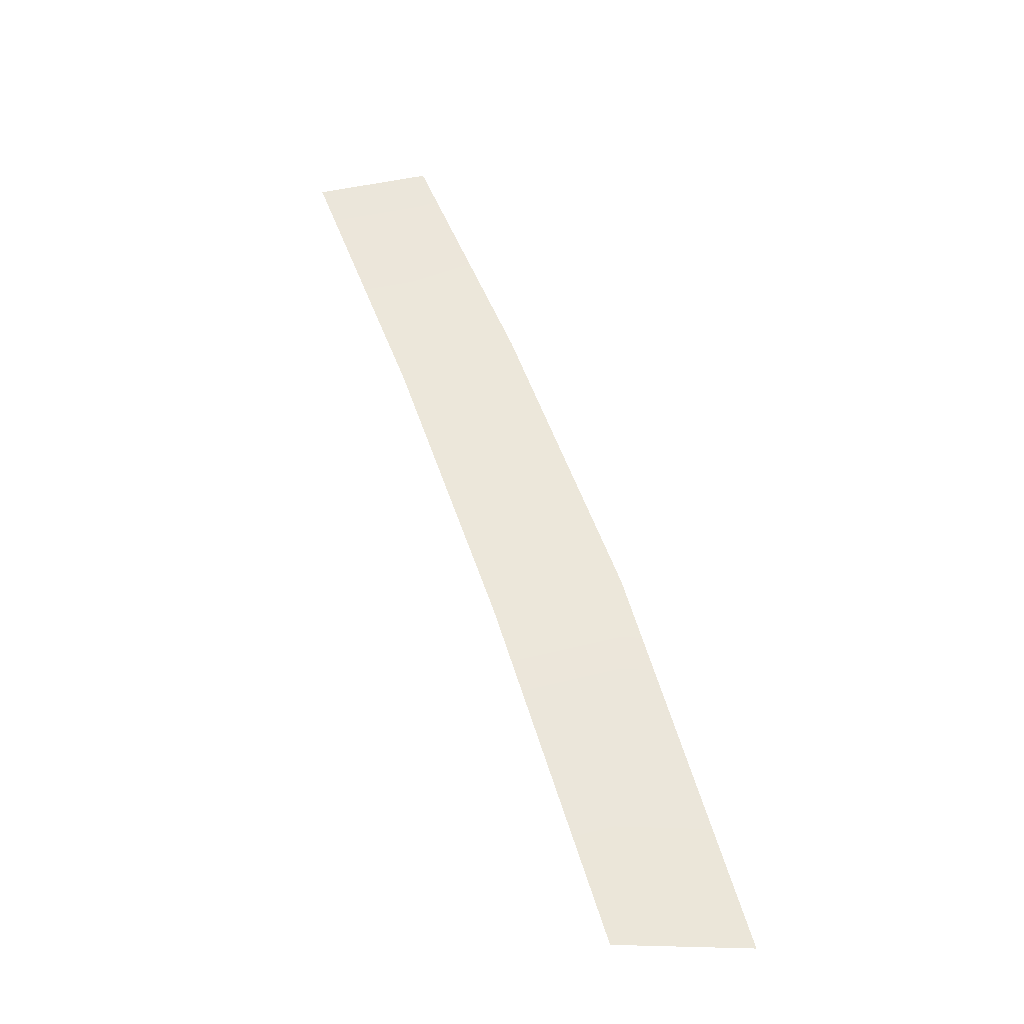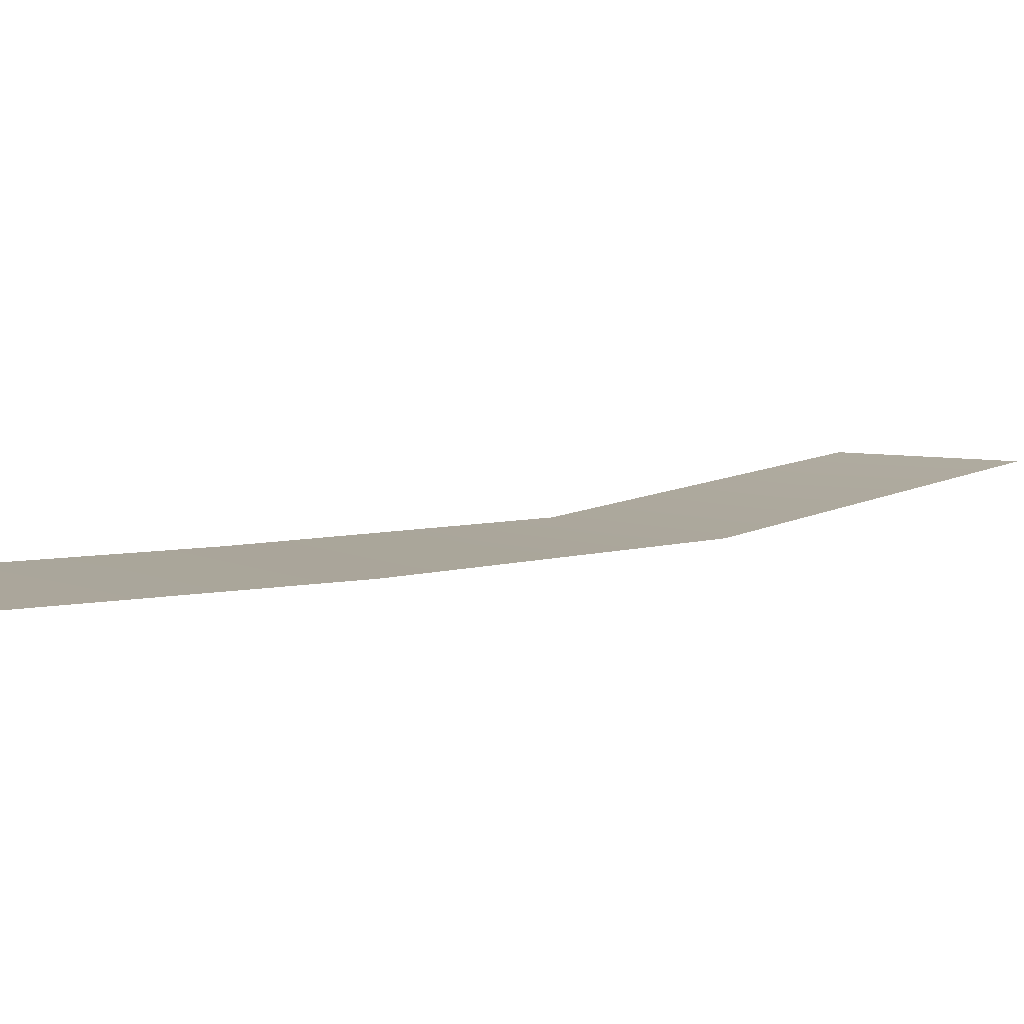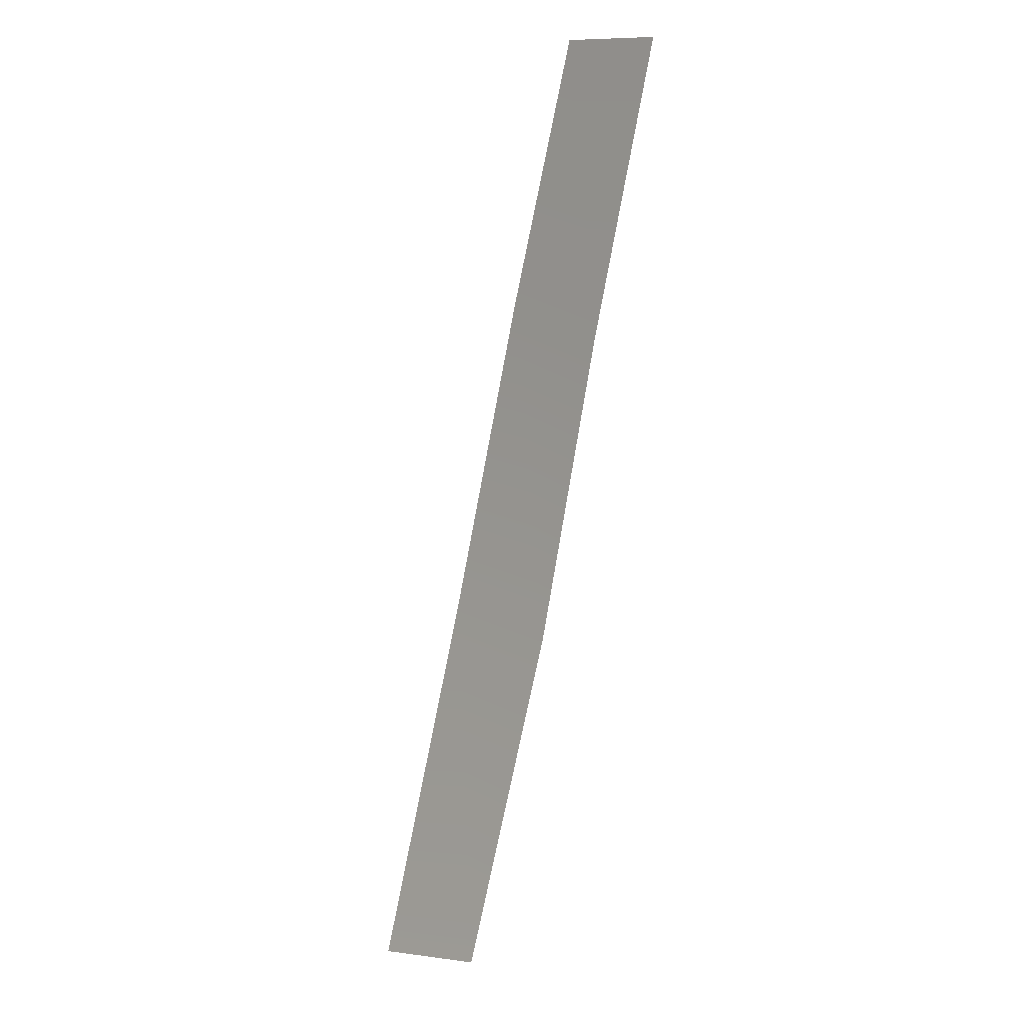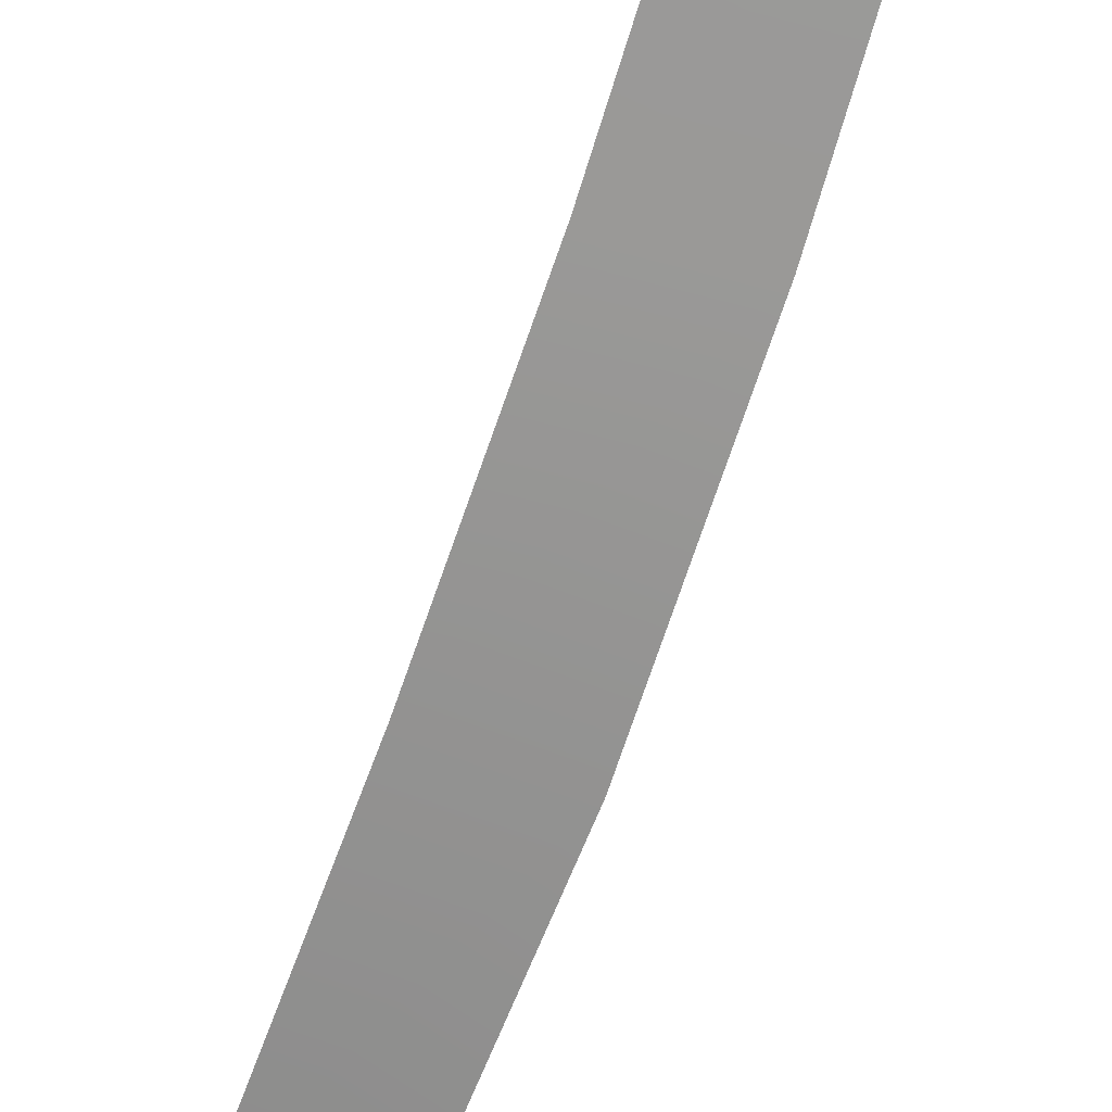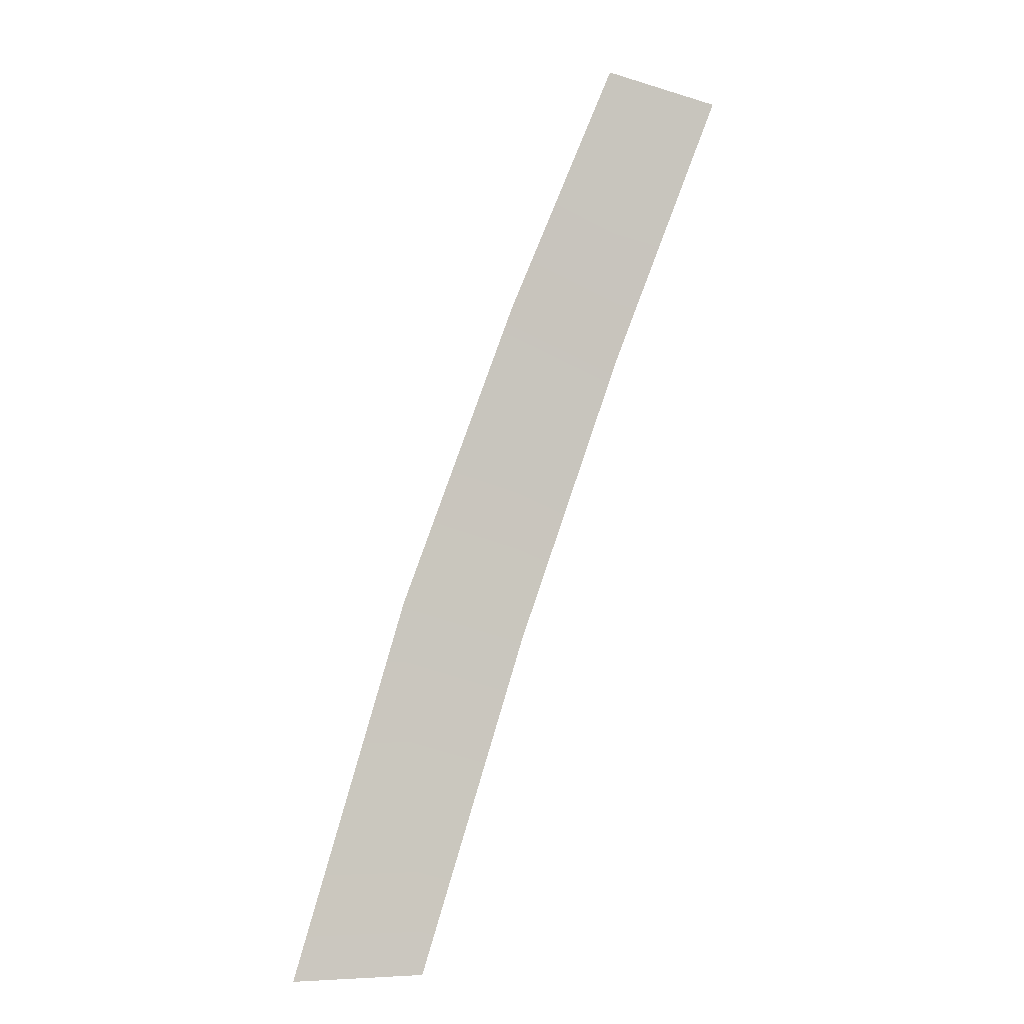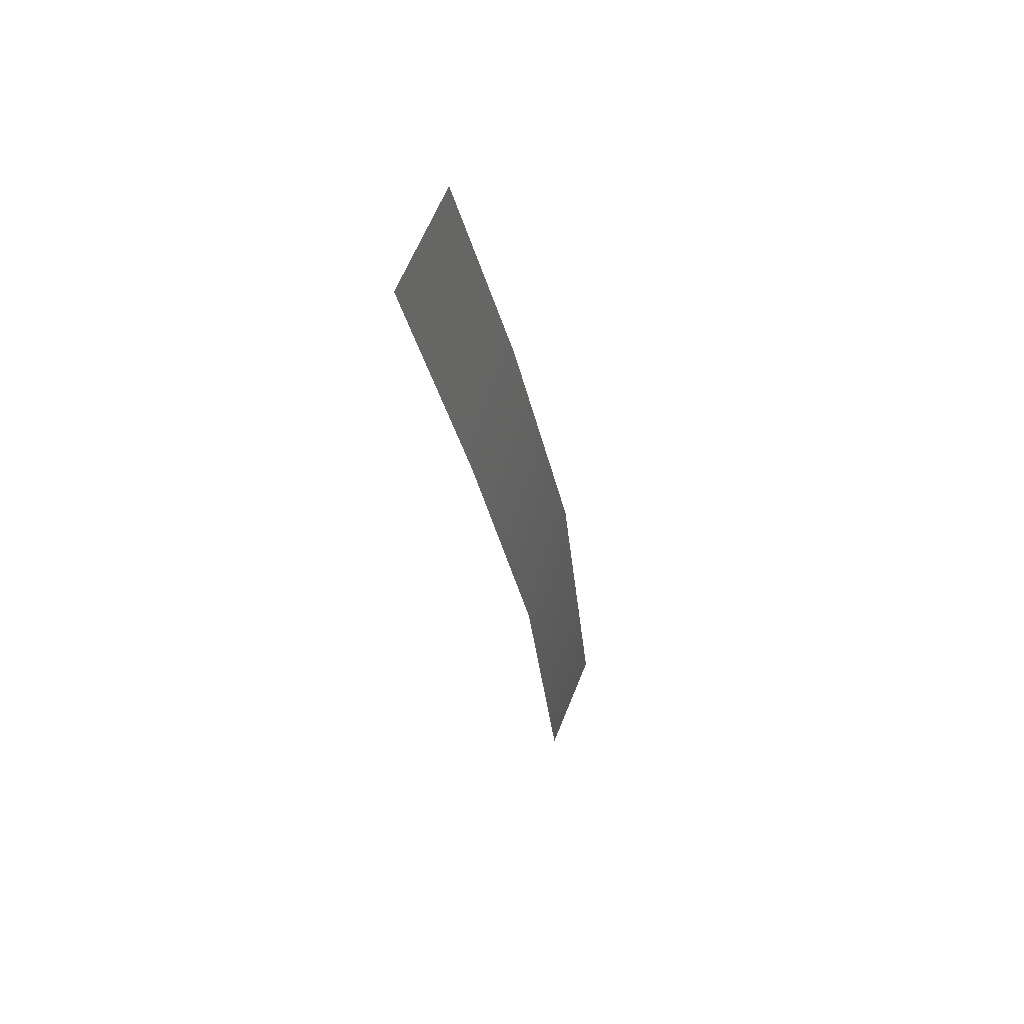
<metadata>
{"format":"obj","ext":"obj","renderer":"f3d","projection":"perspective","resolution":1024,"background":"white","views":[{"elev":-31.7,"azim":-3.0,"up":"+Z"},{"elev":9.7,"azim":19.8,"up":"+Y"},{"elev":-4.9,"azim":-134.9,"up":"+Z"},{"elev":-64.2,"azim":-37.4,"up":"+Y"},{"elev":-5.5,"azim":162.0,"up":"+Z"},{"elev":44.7,"azim":-71.4,"up":"+Z"}]}
</metadata>
<code>
g default
v -1.91 0.2078 4.065
v -1.654 0.2078 4.063
v -2.115 0.2082 4.721
v -1.868 0.2081 4.79
v -2.079 0.2524 5.387
v -2.303 0.2576 5.293
v -2.501 0.3078 5.833
v -2.276 0.2973 5.883
g WorldmapLine06_01 WorldmapLine06
f 1 3 4 2
f 6 7 8 5
f 3 6 5 4

</code>
